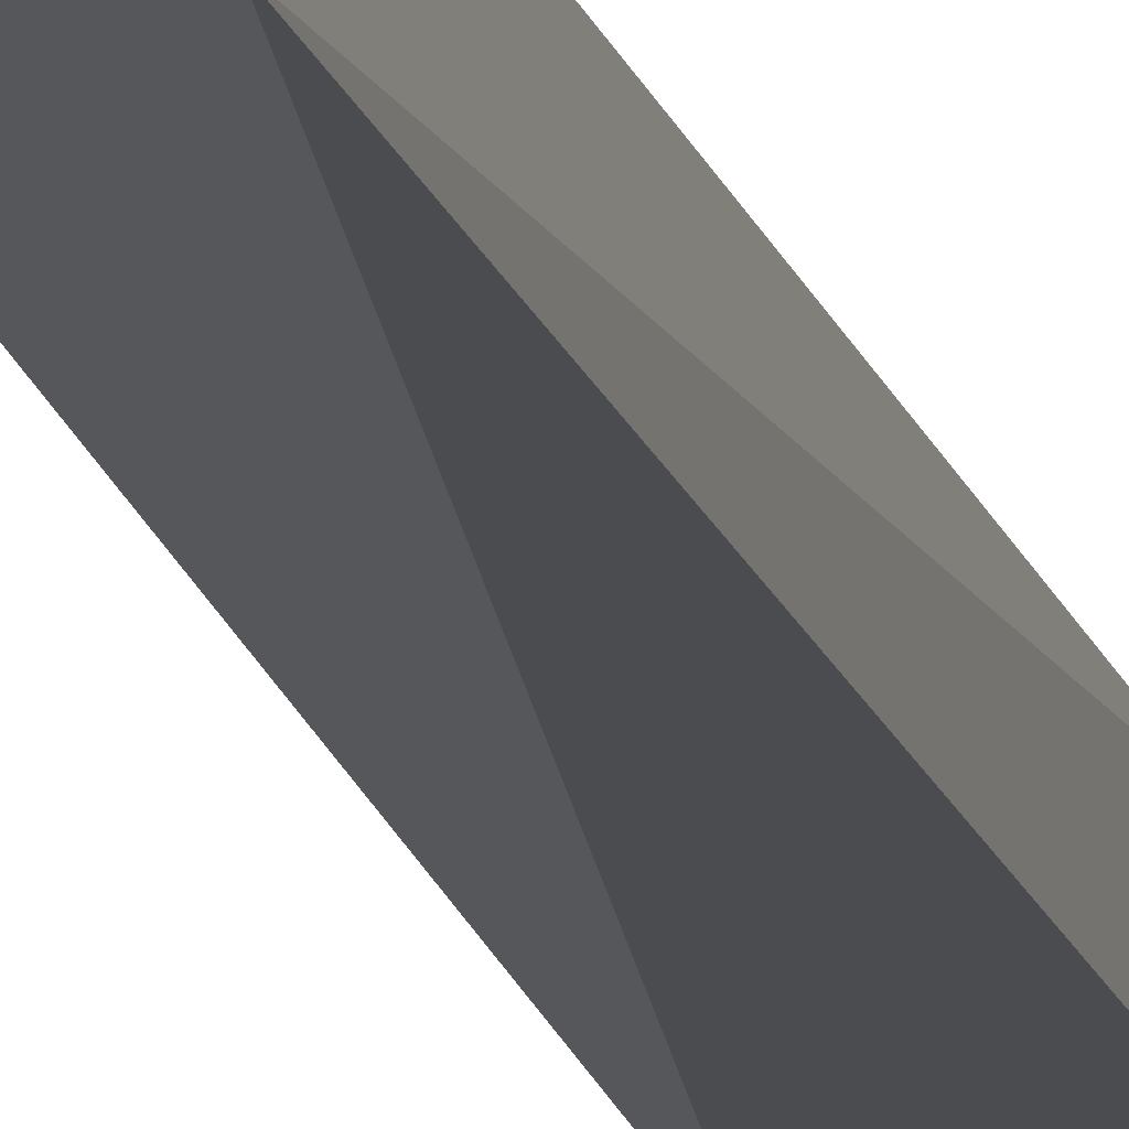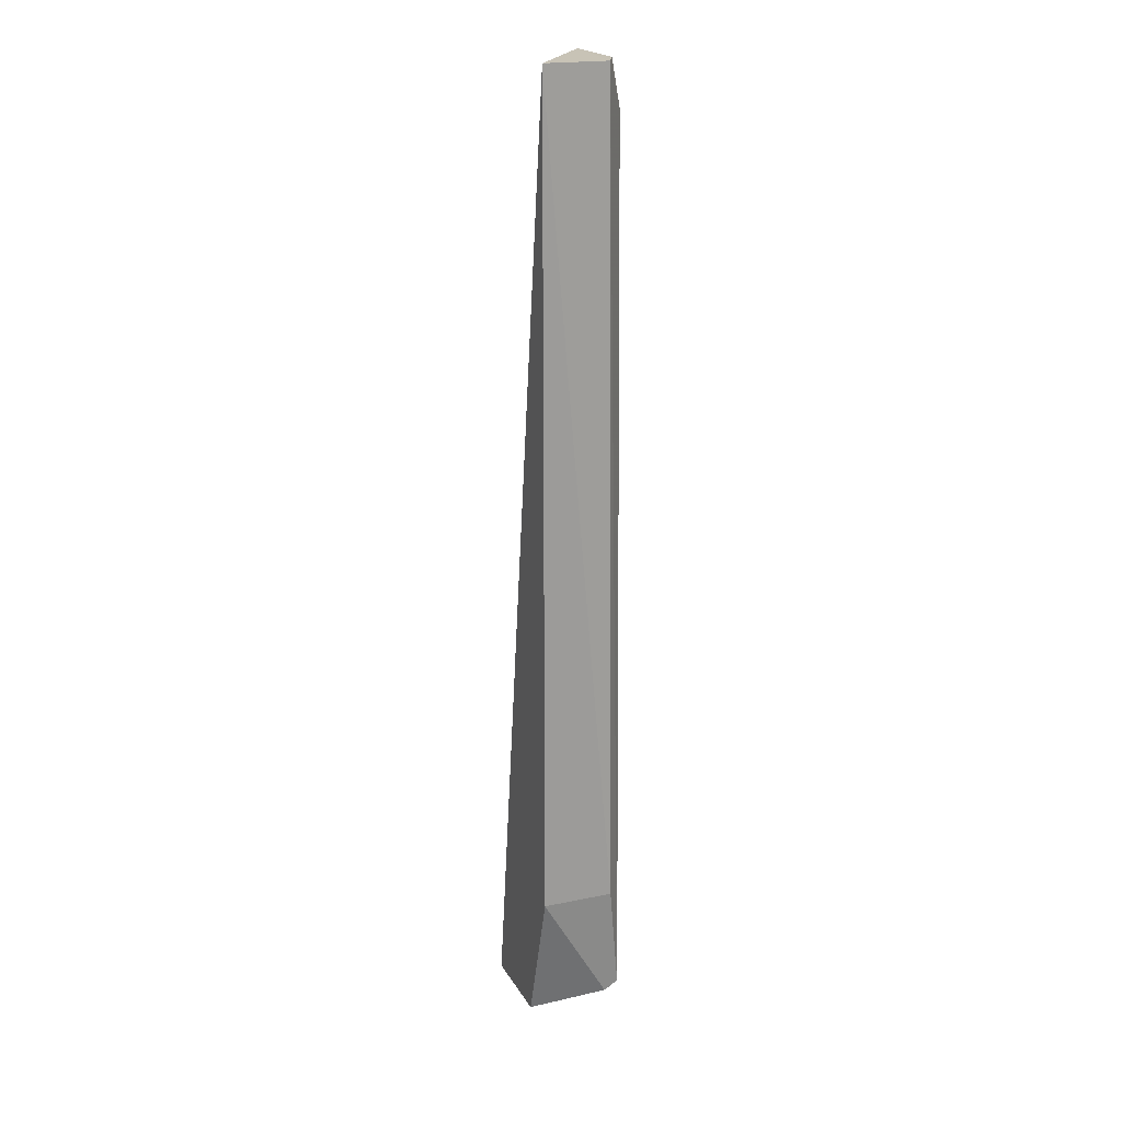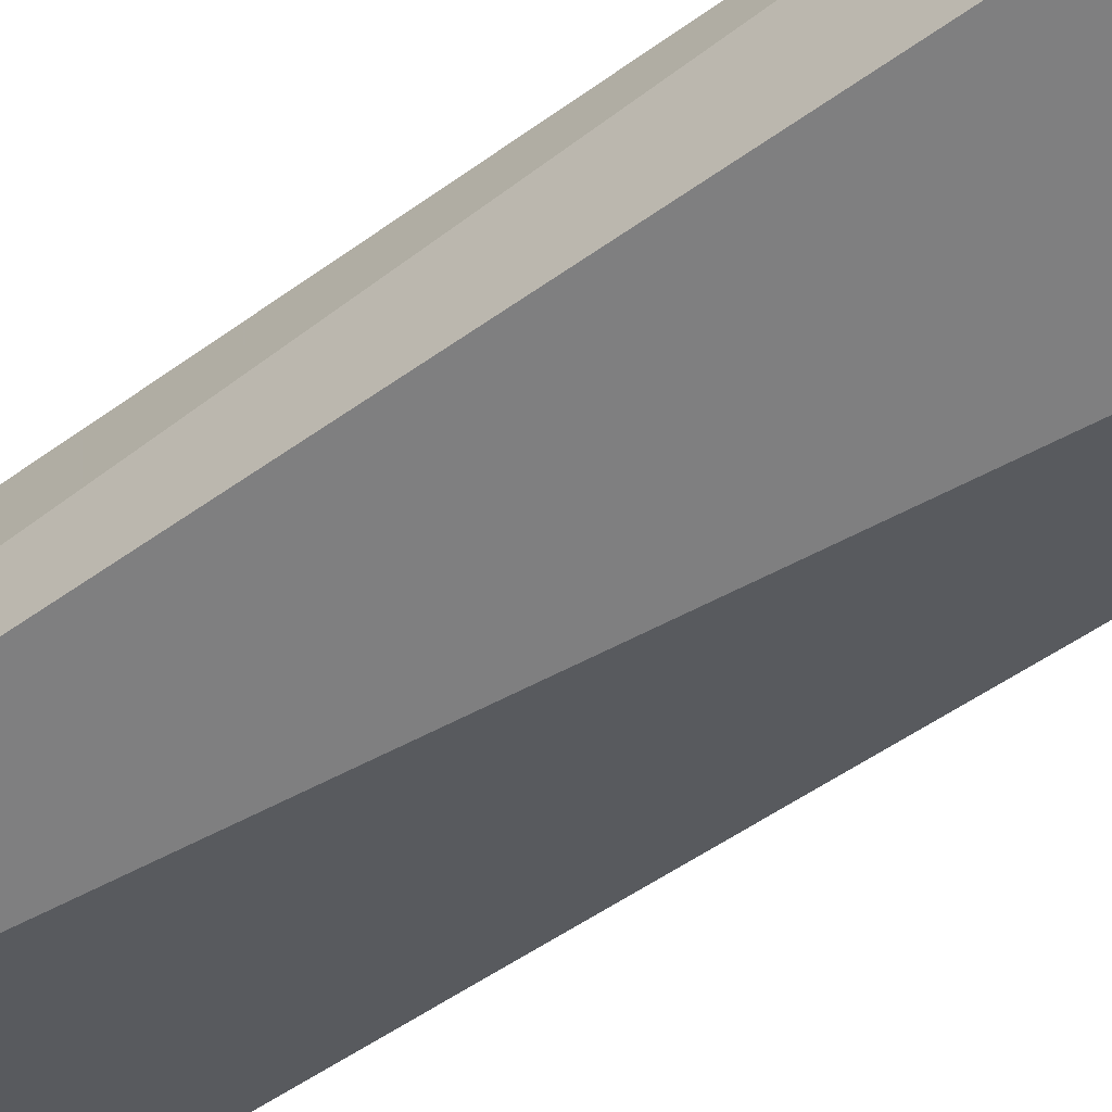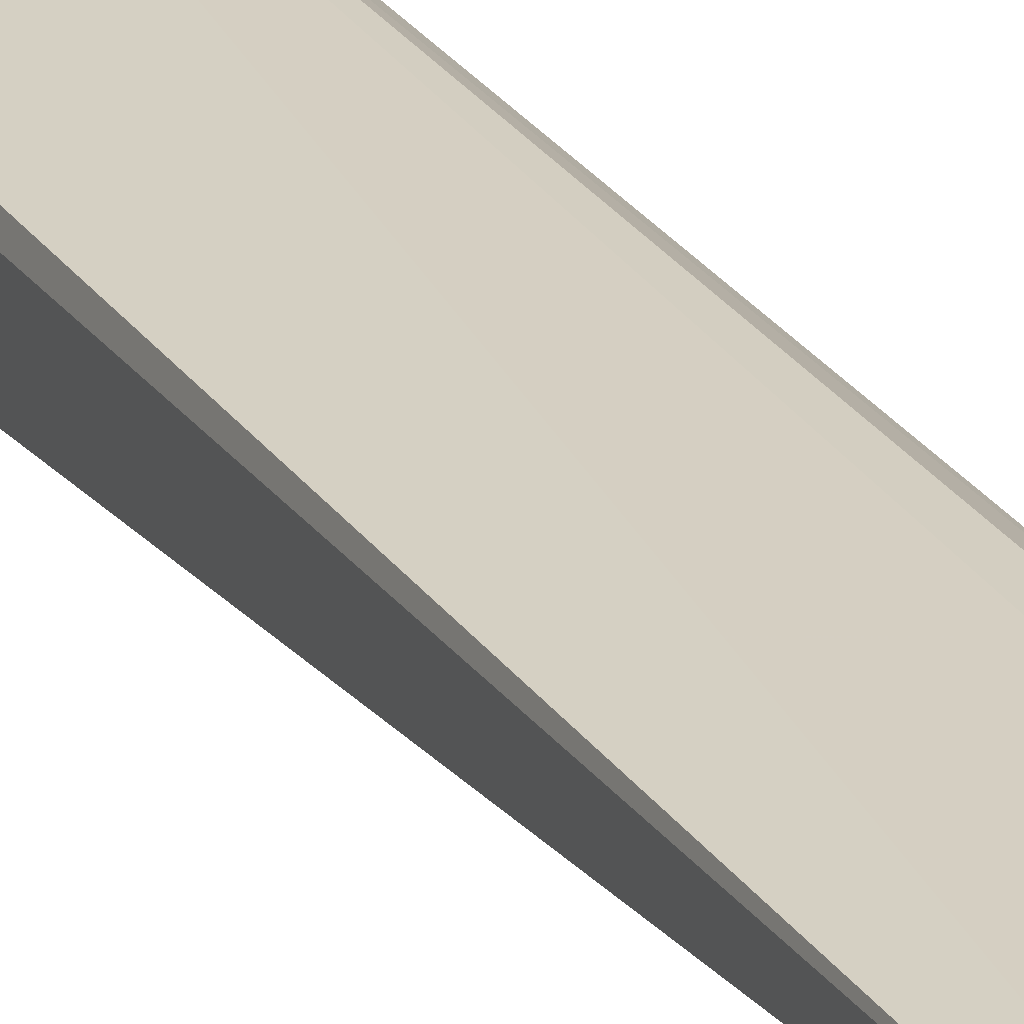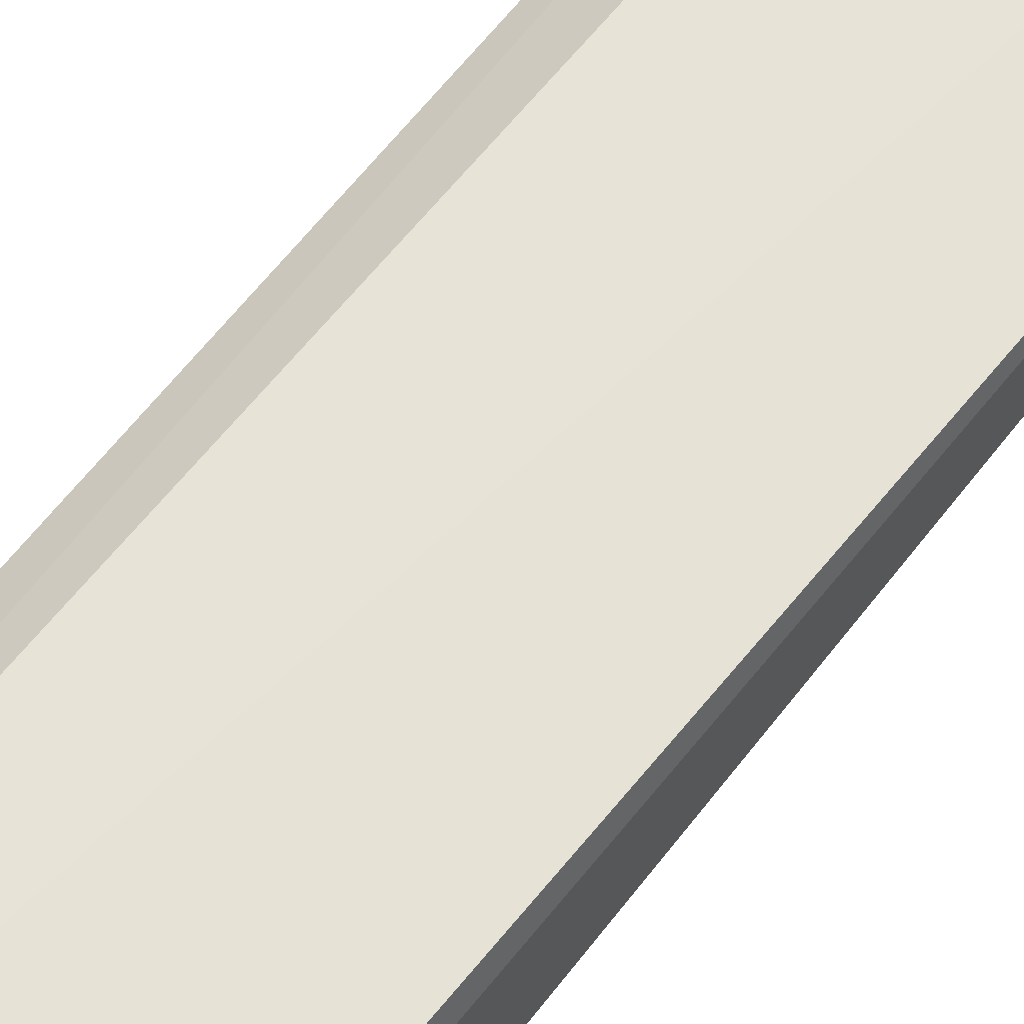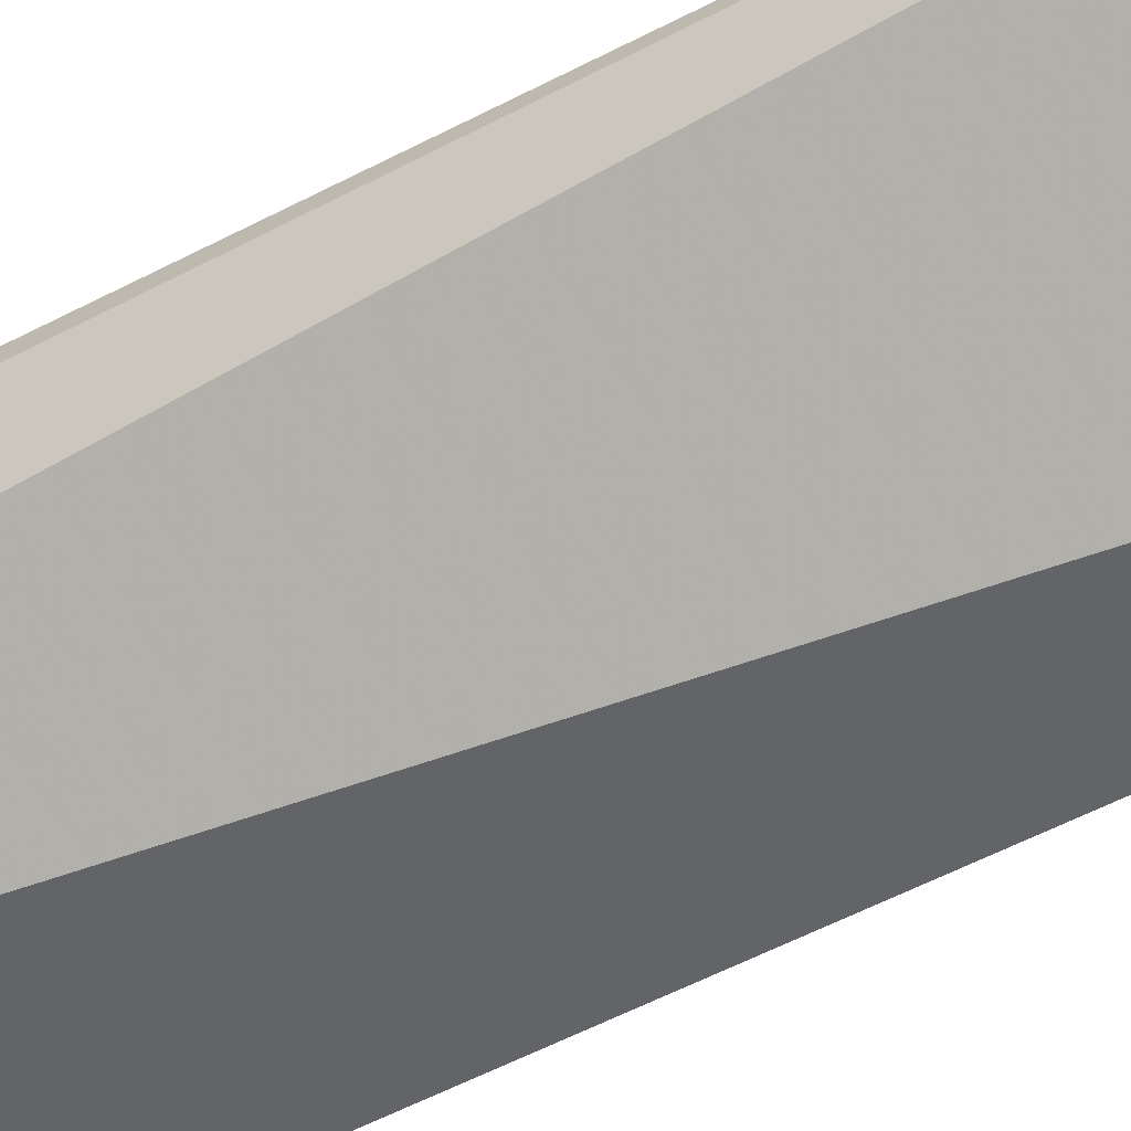
<metadata>
{"format":"obj","ext":"obj","renderer":"f3d","projection":"perspective","resolution":1024,"background":"white","views":[{"elev":-15.0,"azim":13.7,"up":"+Y"},{"elev":18.9,"azim":68.9,"up":"+Z"},{"elev":-59.3,"azim":126.9,"up":"+Y"},{"elev":25.9,"azim":-26.5,"up":"+Y"},{"elev":62.8,"azim":-141.9,"up":"+Y"},{"elev":-51.8,"azim":-59.7,"up":"+Y"}]}
</metadata>
<code>
v 0.05128 0.01633 0.05893
v 0.05179 0.01228 0.05894
v 0.05044 0.0168 0.001835
v 0.04319 0.01663 0.0008383
v 0.04315 0.01766 0.05889
v 0.0487 0.01246 0.0005454
v 0.05136 0.01677 0.009141
v 0.04319 0.01766 0.05901
v 0.0503 0.01771 0.002243
v 0.04323 0.01242 0.000525
v 0.05138 0.01245 0.009135
v 0.04339 0.01751 0.002163
v 0.04839 0.01763 0.05889
v 0.04969 0.01758 0.05626
f 6 4 3
f 7 1 2
f 8 5 2
f 8 2 1
f 9 3 4
f 9 7 3
f 9 1 7
f 10 5 4
f 10 4 6
f 10 6 2
f 10 2 5
f 11 6 3
f 11 3 7
f 11 7 2
f 11 2 6
f 12 9 4
f 12 4 5
f 12 5 9
f 13 9 5
f 13 5 8
f 13 8 1
f 14 13 1
f 14 1 9
f 14 9 13

</code>
